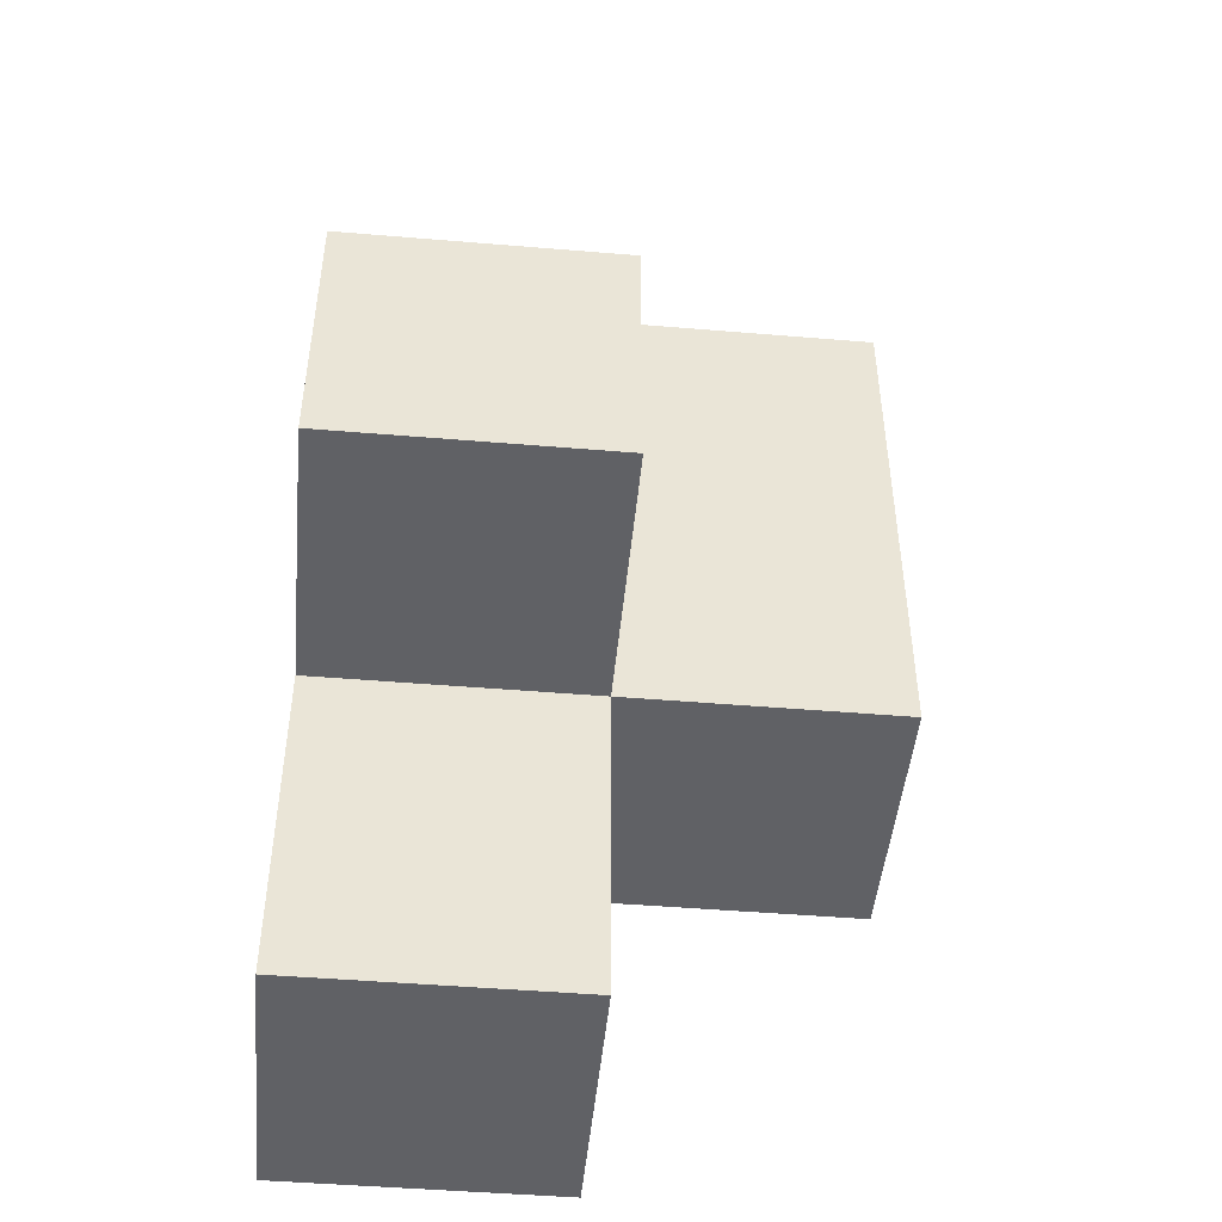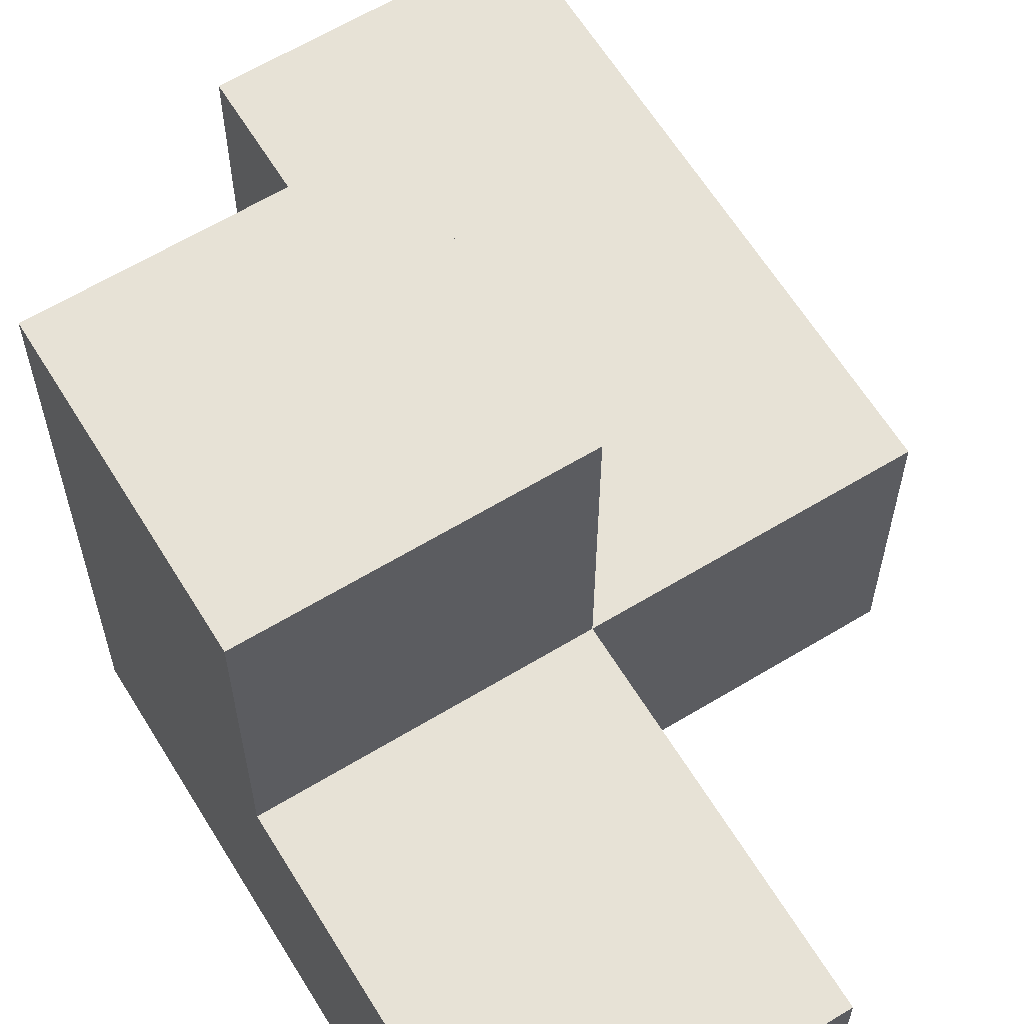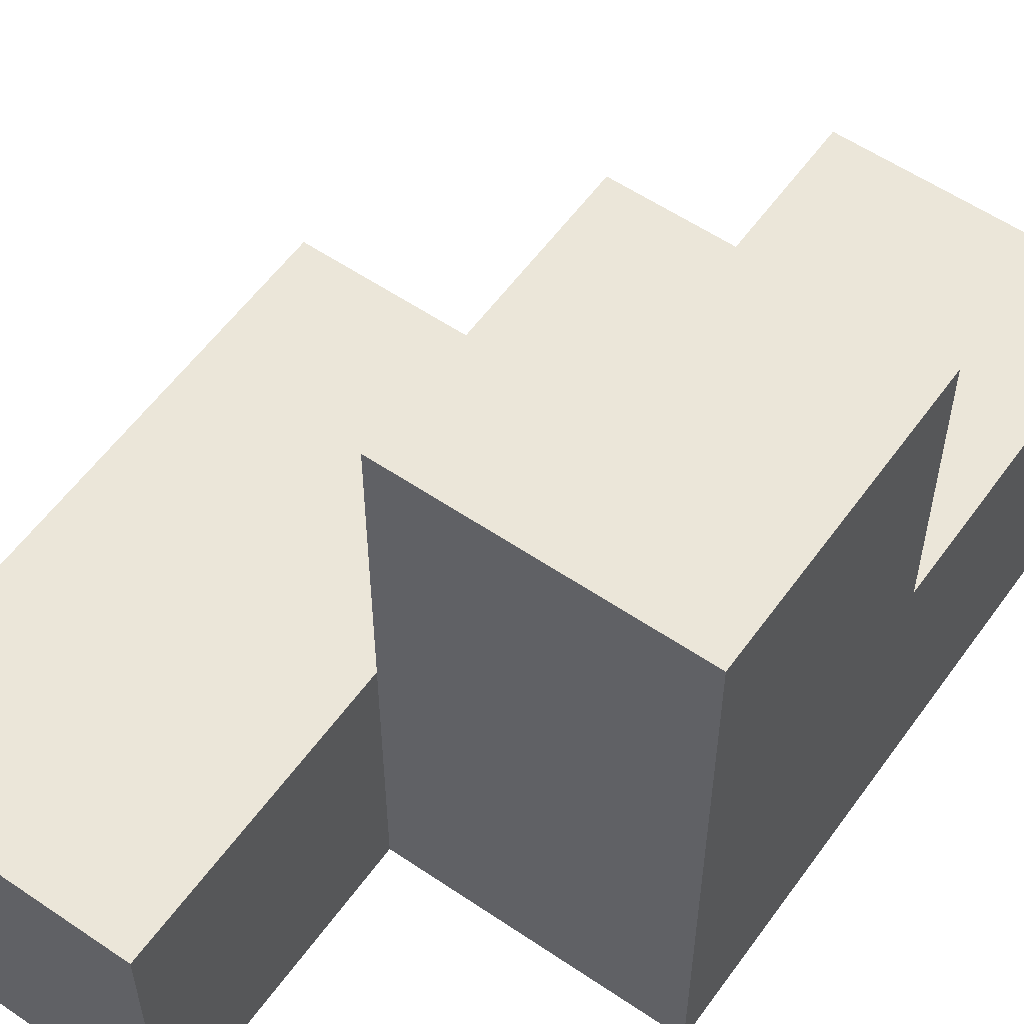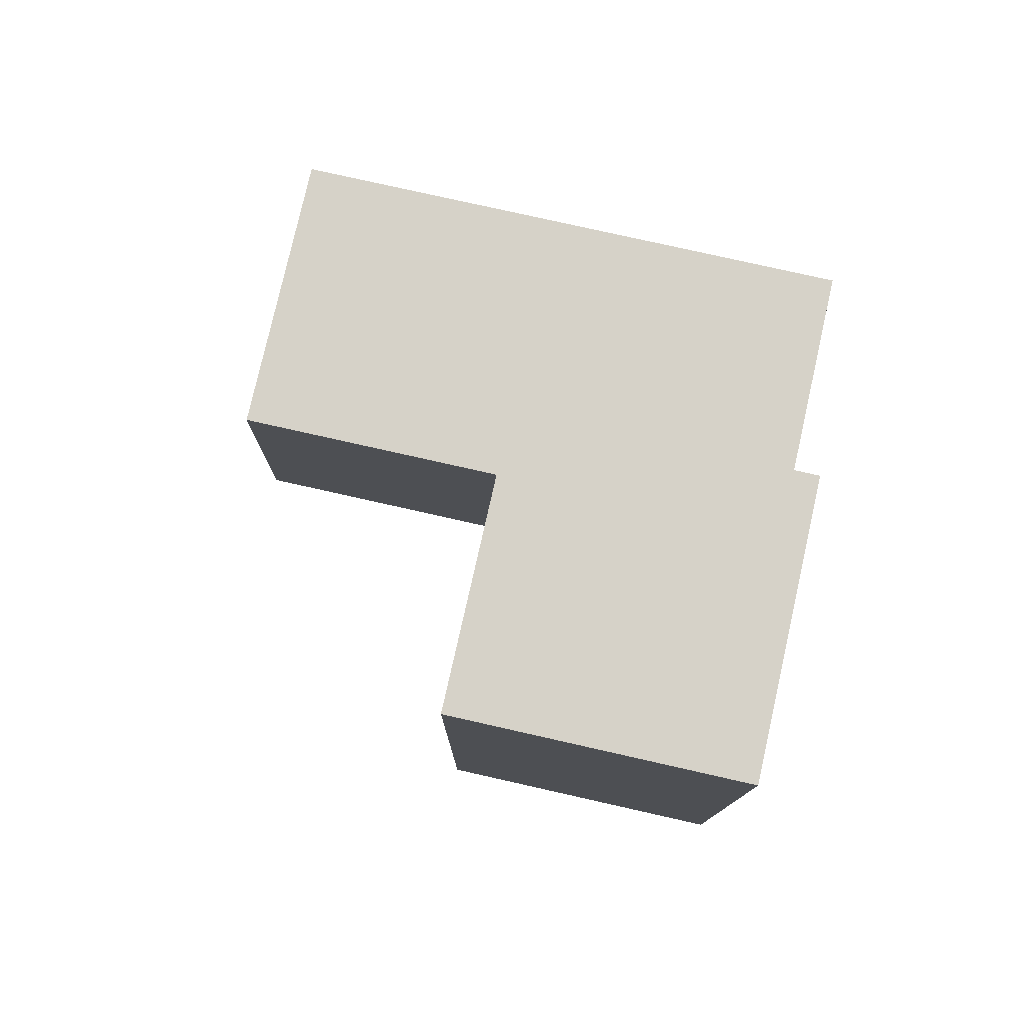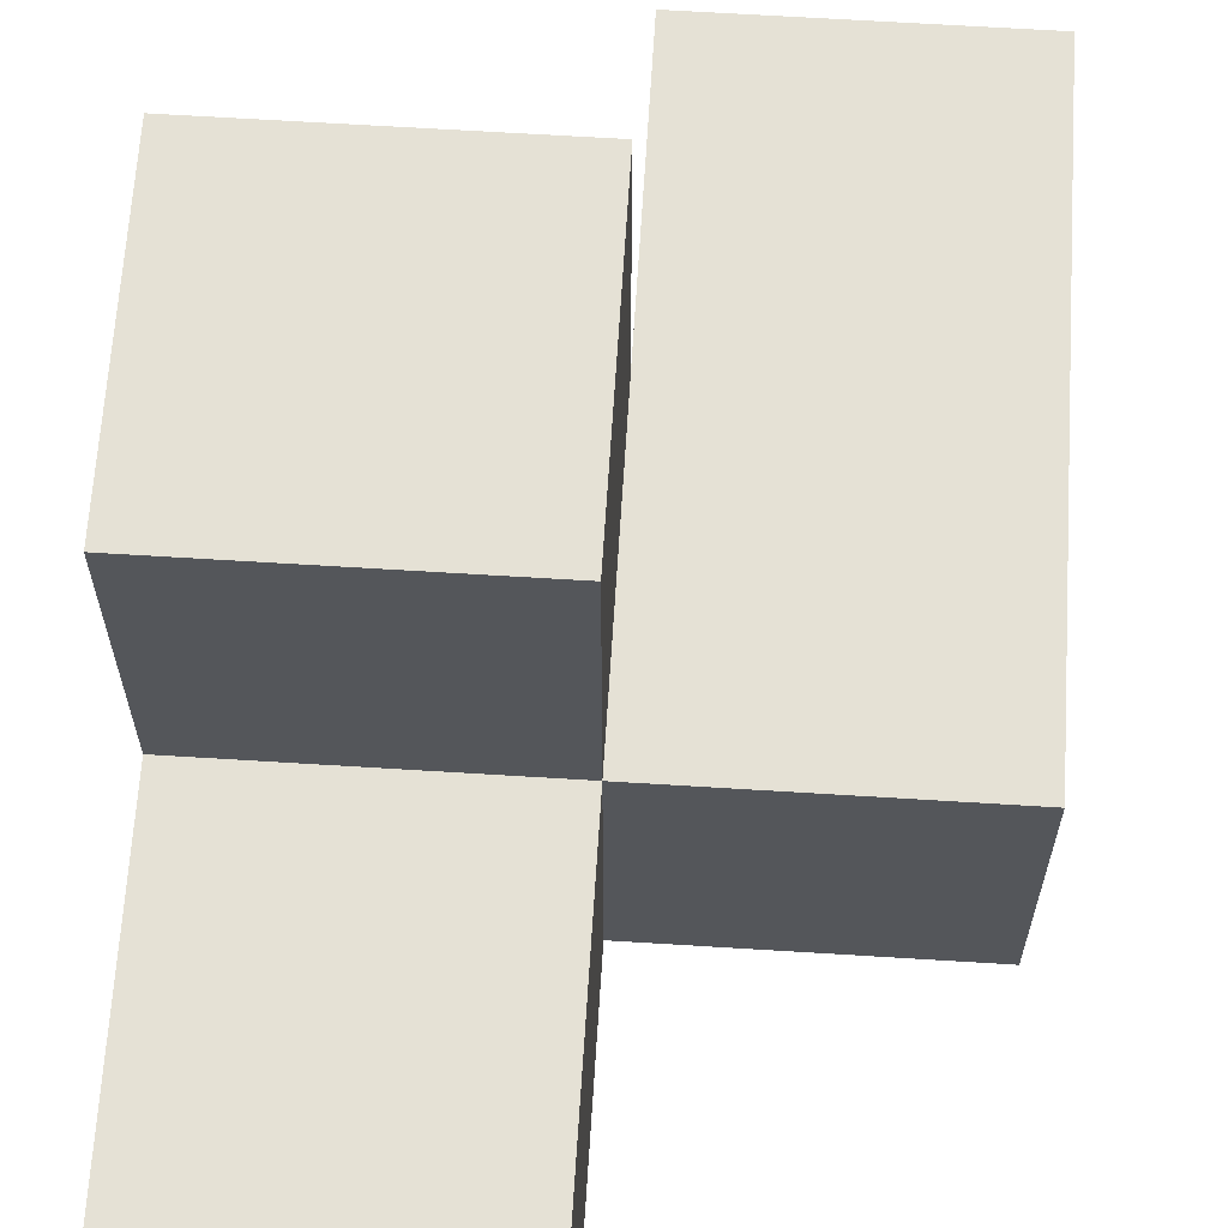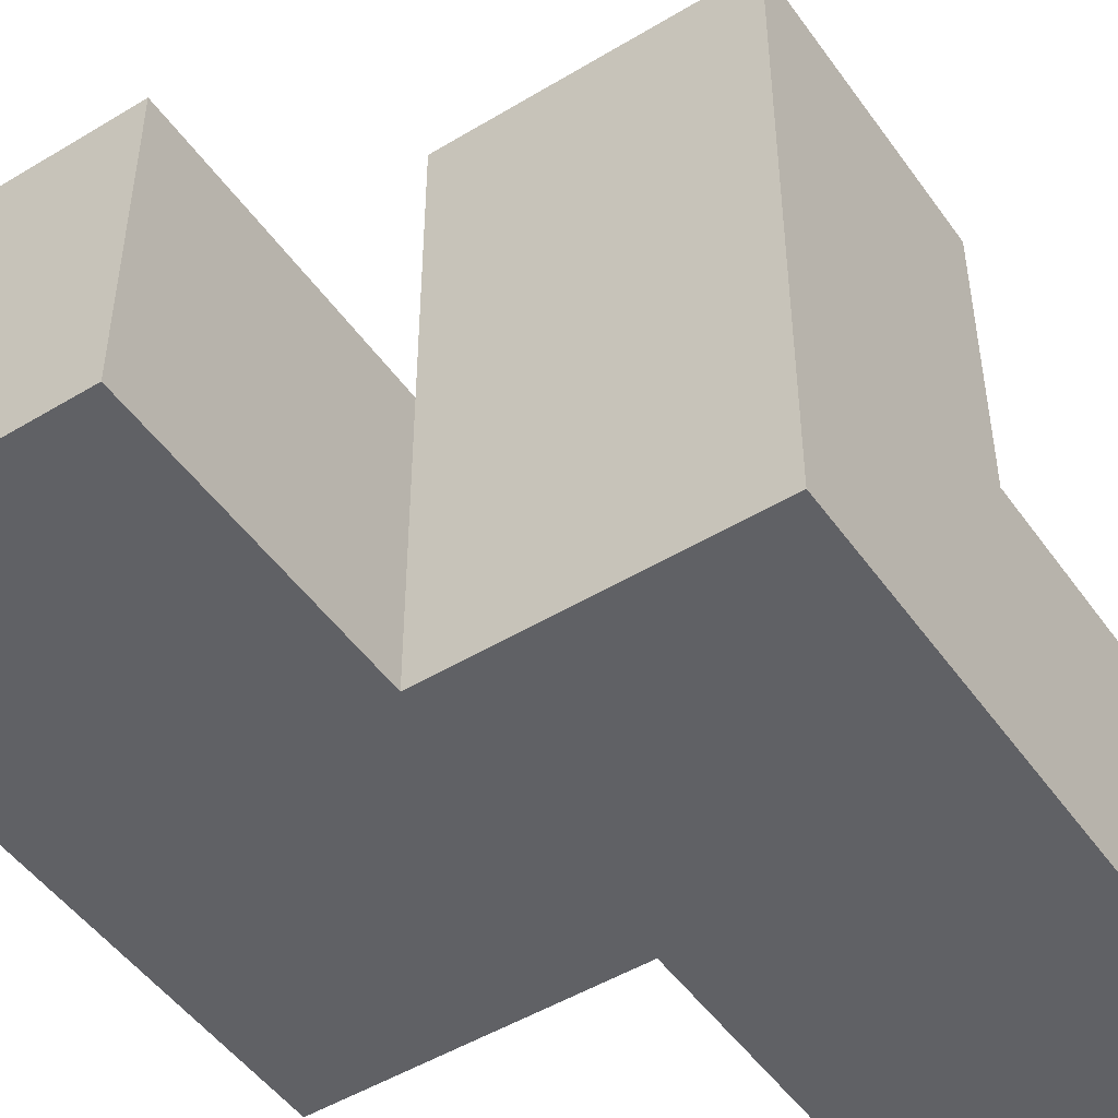
<metadata>
{"format":"obj","ext":"obj","renderer":"f3d","projection":"perspective","resolution":1024,"background":"white","views":[{"elev":-47.2,"azim":-5.4,"up":"+Y"},{"elev":62.9,"azim":-31.5,"up":"+Z"},{"elev":57.0,"azim":-144.7,"up":"+Z"},{"elev":78.1,"azim":102.7,"up":"+Y"},{"elev":64.9,"azim":3.6,"up":"+Z"},{"elev":-49.0,"azim":-146.1,"up":"+Z"}]}
</metadata>
<code>
v -10 -16 0
v -5 -16 0
v -5 -16 5
v -10 -16 5
v -5 0 0
v -5 -5 0
v -5 -5 5
v -5 0 5
v -10 -5 0
v -10 -16 0
v -10 -16 5
v -10 -10 5
v -10 -10 10
v -10 -5 10
v -5 -16 0
v -5 -10 0
v -5 -10 5
v -5 -16 5
v -5 -5 0
v -5 0 0
v 0 0 0
v 0 -10 0
v -5 -10 0
v -5 -16 0
v -10 -16 0
v -10 -5 0
v -5 -5 0
v -10 -5 0
v -10 -5 10
v -5 -5 10
v -5 -5 5
v -5 -10 0
v 0 -10 0
v 0 -10 5
v -5 -10 5
v -5 -5 5
v -5 -10 5
v 0 -10 5
v 0 0 5
v -5 0 5
v 0 -10 0
v 0 0 0
v 0 0 5
v 0 -10 5
v 0 0 0
v -5 0 0
v -5 0 5
v 0 0 5
v -5 -10 5
v -10 -10 5
v -10 -16 5
v -5 -16 5
v -10 -5 10
v -10 -10 10
v -5 -10 10
v -5 -5 10
v -10 -10 5
v -5 -10 5
v -5 -10 10
v -10 -10 10
v -5 -10 5
v -5 -5 5
v -5 -5 10
v -5 -10 10
f 1 2 4
f 4 2 3
f 5 6 8
f 8 6 7
f 14 9 12
f 12 9 10
f 12 10 11
f 12 13 14
f 15 16 18
f 18 16 17
f 20 21 19
f 19 21 22
f 19 22 23
f 24 25 23
f 23 25 26
f 23 26 19
f 27 28 31
f 31 28 29
f 31 29 30
f 32 33 35
f 35 33 34
f 37 38 36
f 36 38 39
f 36 39 40
f 41 42 44
f 44 42 43
f 45 46 48
f 48 46 47
f 49 50 52
f 52 50 51
f 54 55 53
f 53 55 56
f 57 58 60
f 60 58 59
f 61 62 64
f 64 62 63

</code>
